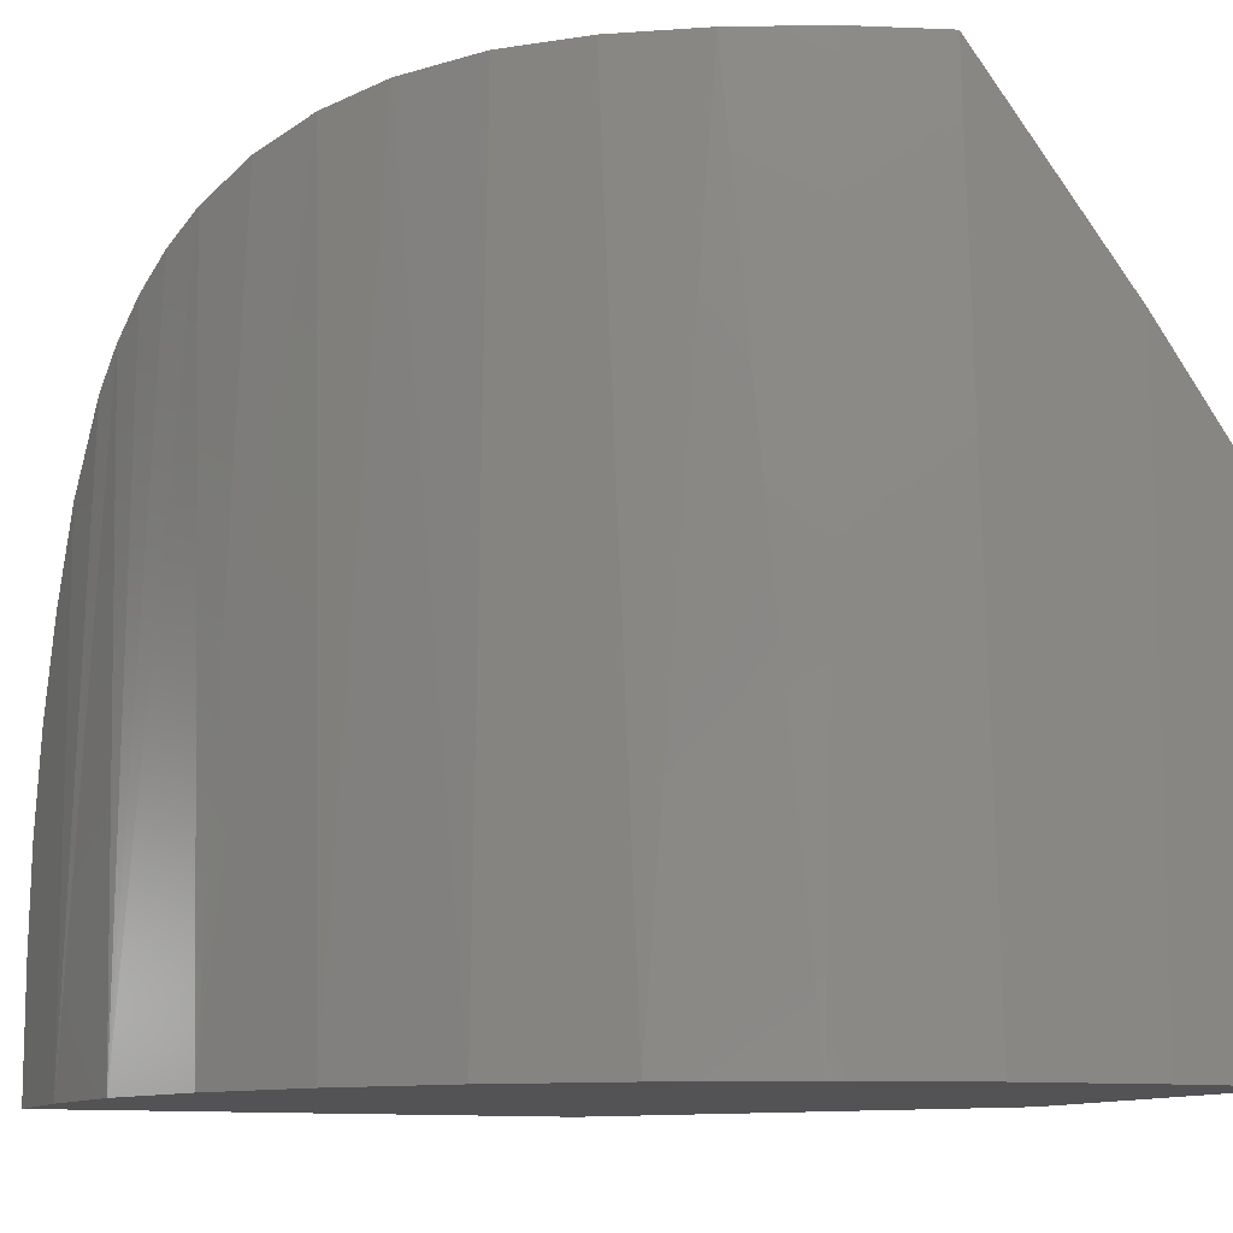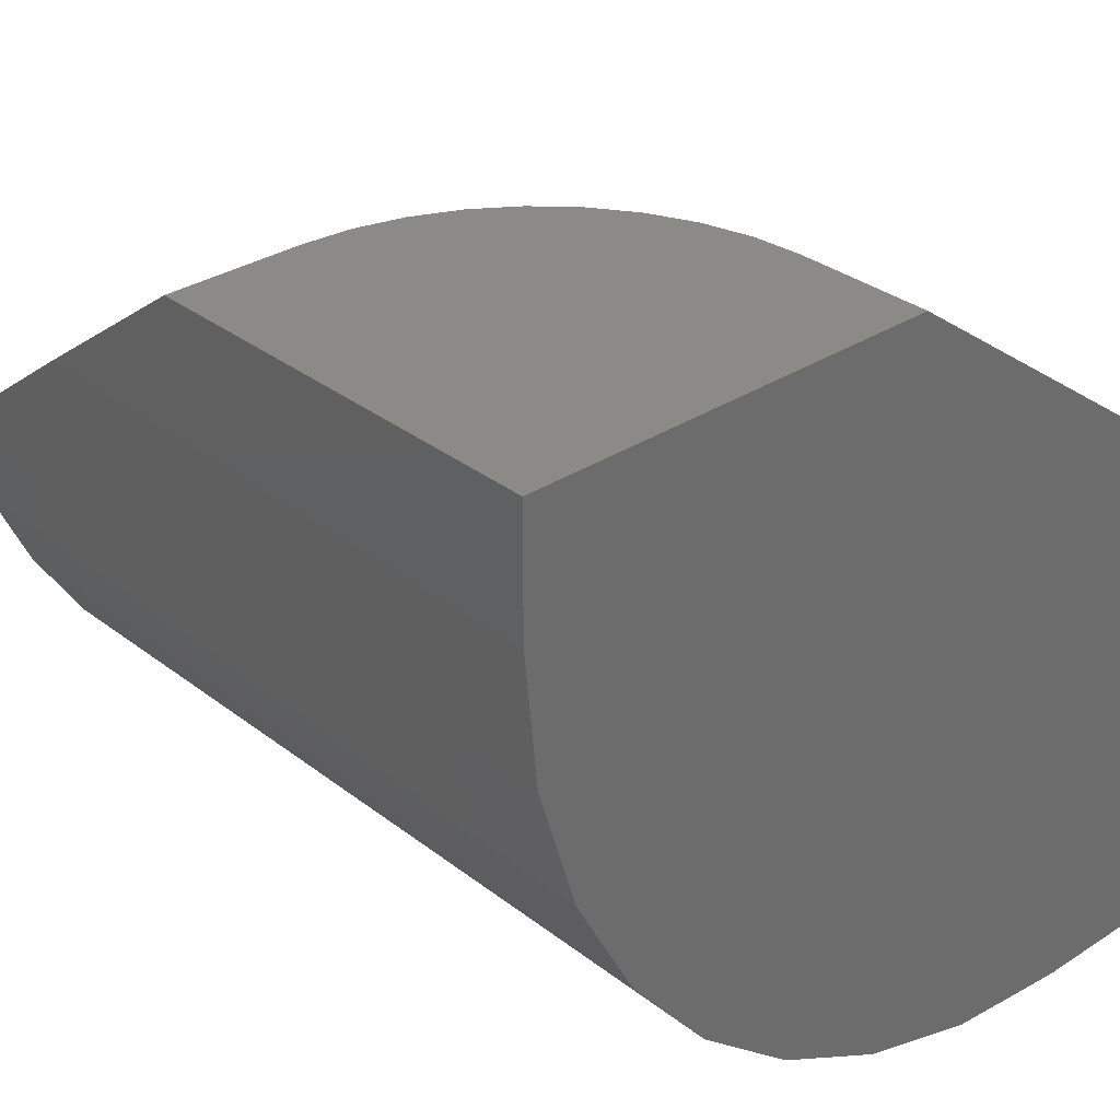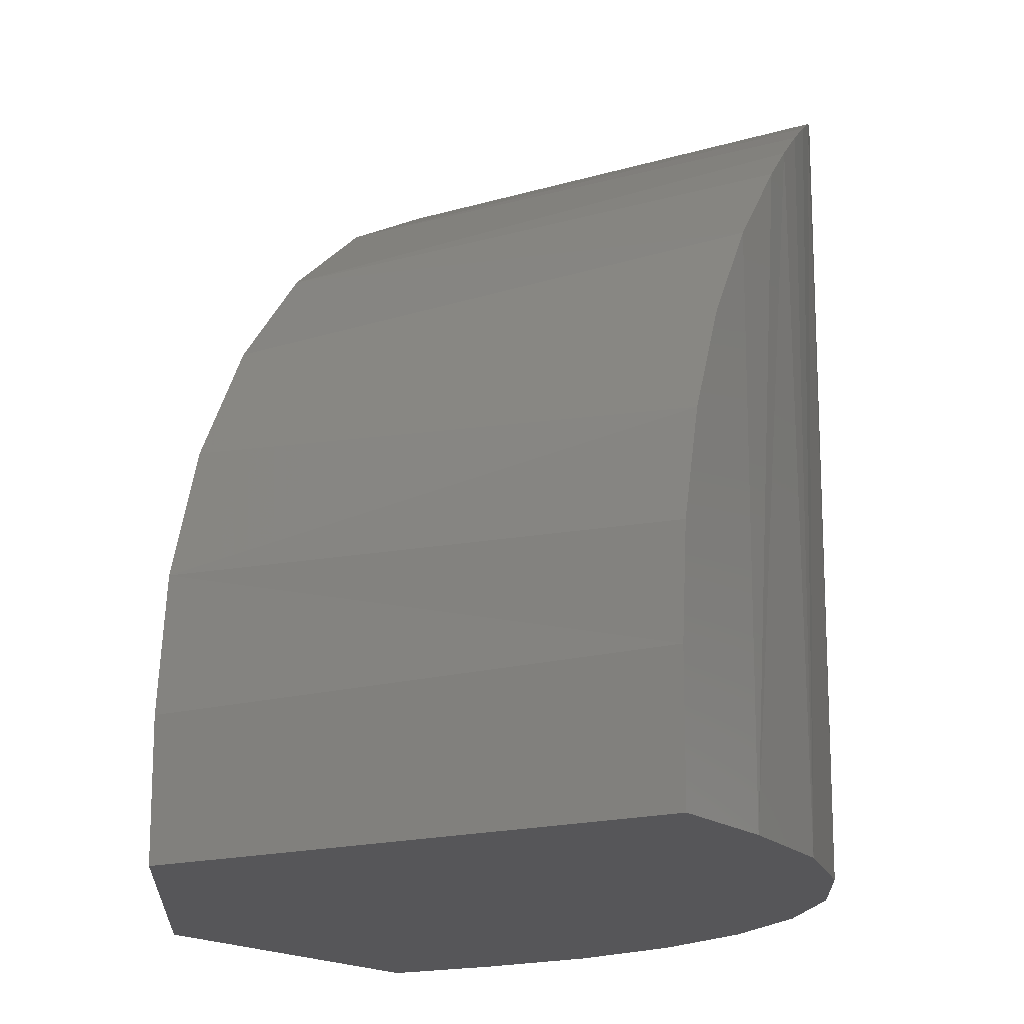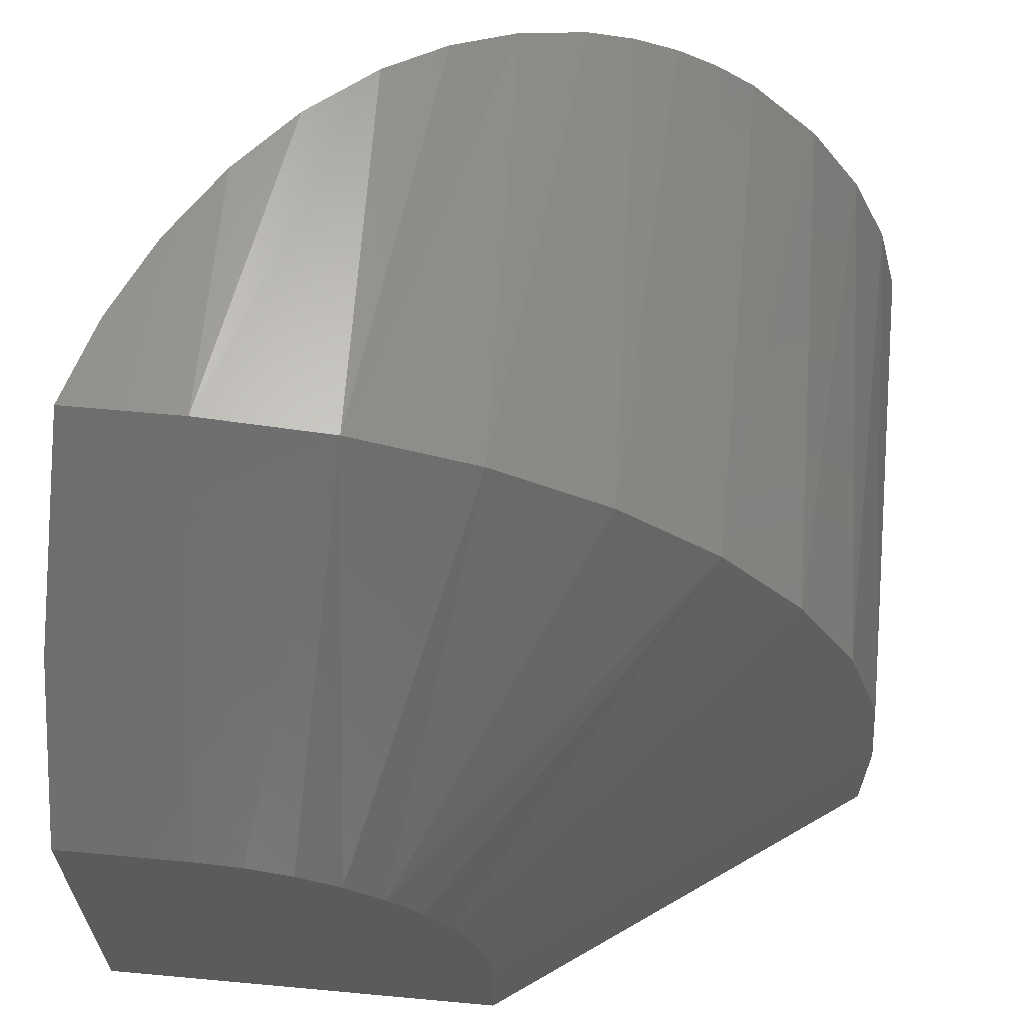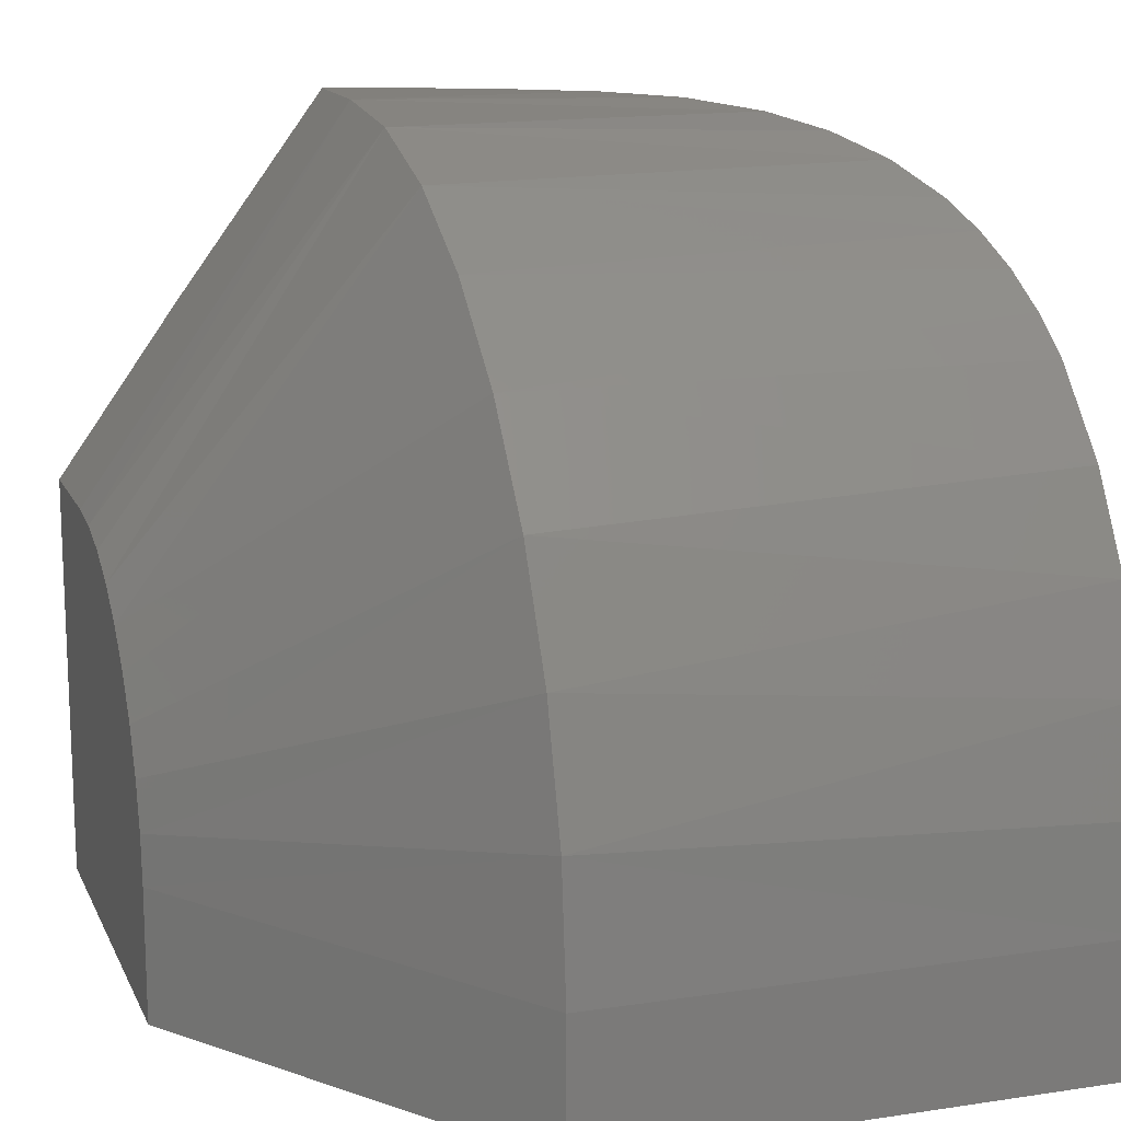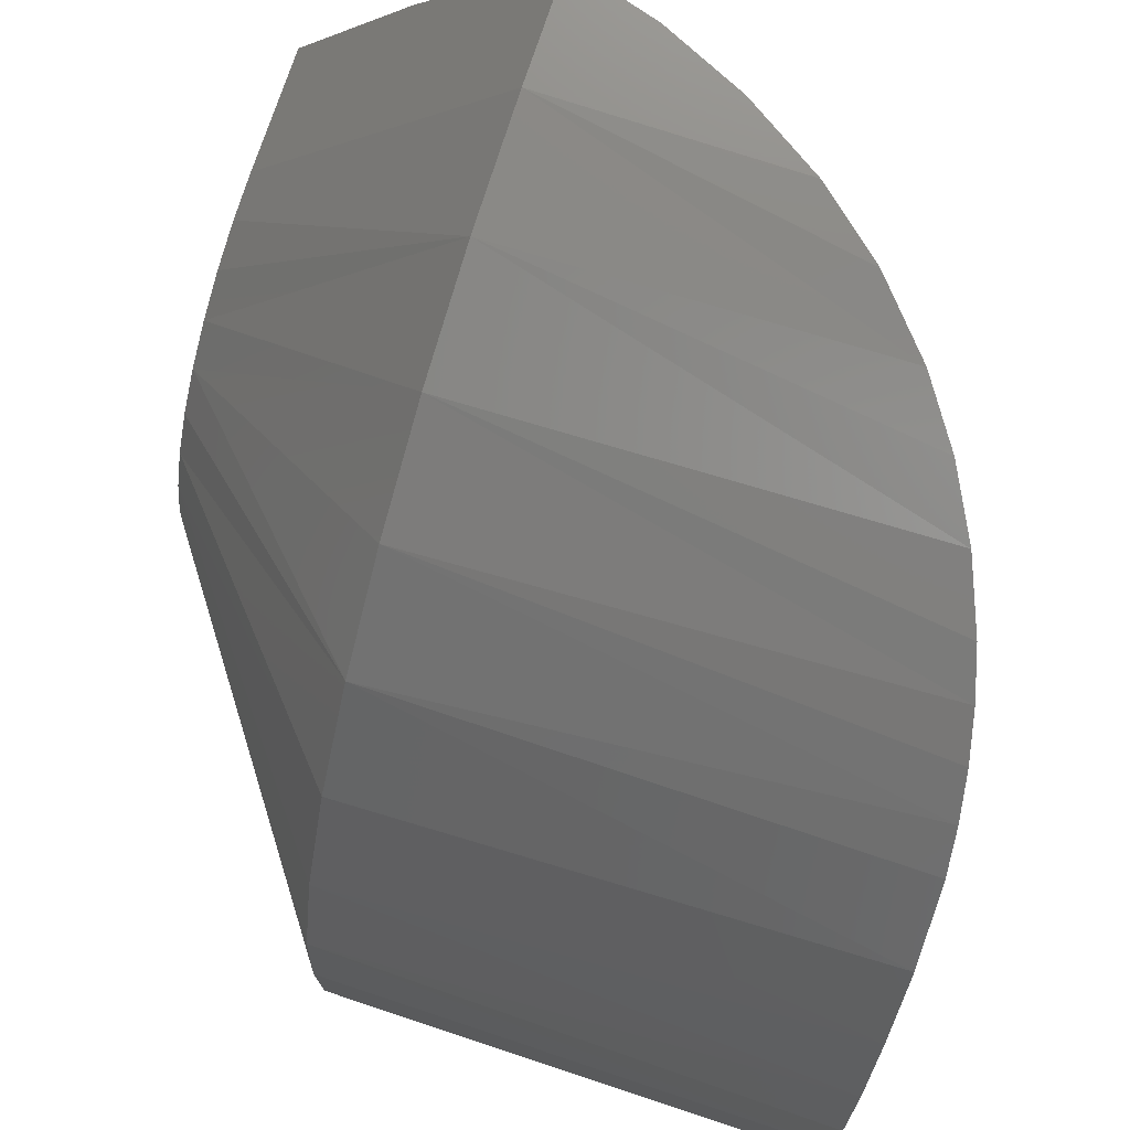
<metadata>
{"format":"stl","ext":"stl","renderer":"f3d","projection":"perspective","resolution":1024,"background":"white","views":[{"elev":-10.9,"azim":67.3,"up":"+Z"},{"elev":31.7,"azim":137.6,"up":"+Y"},{"elev":-16.2,"azim":-58.7,"up":"+Z"},{"elev":64.5,"azim":-174.7,"up":"+Z"},{"elev":14.8,"azim":-108.0,"up":"+Z"},{"elev":75.0,"azim":-71.7,"up":"+Z"}]}
</metadata>
<code>
# stl→obj: 52 verts, 100 faces
v 0.3268 0.01565 0
v 0.2972 -0.0461 0.75
v 0.2684 -0.09376 0
v 0.25 -0.1198 0.75
v 0.1897 -0.1897 0
v 0.1359 -0.2376 0.7395
v 0.09376 -0.2684 0
v 0.02176 -0.3099 0.7068
v -0.03733 -0.3353 0.68
v -0.01565 -0.3268 0
v -0.2578 -0.375 0
v -0.1938 -0.3718 0.5651
v -0.2578 -0.375 0.4894
v 0.375 0.2578 0
v 0.375 0.2578 0.554
v 0.3628 0.1344 0
v 0.3592 0.1172 0.75
v 0.3339 0.0334 0.75
v 0.1967 -0.1825 0.7477
v 0.0801 -0.2772 0.7265
v -0.1344 -0.3628 0
v -0.07883 -0.3492 0.6565
v -0.1191 -0.3596 0.6294
v -0.1576 -0.367 0.5988
v -0.363 0.1172 0.2469
v -0.345 -0.375 0.3164
v -0.3274 0.1172 0.3642
v -0.3081 -0.375 0.4063
v -0.2697 0.1172 0.4722
v -0.375 0.1172 0.125
v -0.375 -0.375 0.125
v -0.3674 -0.375 0.2219
v -0.1919 0.1172 0.5669
v -0.09723 0.1172 0.6447
v 0.01082 0.1172 0.7024
v 0.1281 0.1172 0.738
v 0.25 0.1172 0.75
v -0.375 0.1172 0
v -0.01562 0.375 0
v 0.375 0.375 0
v -0.375 -0.375 0
v 0.375 0.375 0.3906
v -0.01562 0.375 0.125
v -0.01159 0.375 0.1711
v 0.0003942 0.375 0.2158
v 0.01996 0.375 0.2578
v 0.04652 0.375 0.2957
v 0.07926 0.375 0.3285
v 0.1172 0.375 0.355
v 0.1592 0.375 0.3746
v 0.2039 0.375 0.3866
v 0.25 0.375 0.3906
f 1 2 3
f 4 3 2
f 5 6 7
f 8 9 10
f 11 12 13
f 14 15 16
f 16 15 17
f 16 17 1
f 1 17 18
f 1 18 2
f 3 4 5
f 5 4 19
f 5 19 6
f 8 10 20
f 20 10 7
f 20 7 6
f 10 9 21
f 21 9 22
f 21 22 23
f 12 11 24
f 24 11 21
f 24 21 23
f 25 26 27
f 26 28 27
f 29 27 28
f 13 29 28
f 30 31 25
f 25 31 32
f 25 32 26
f 29 13 33
f 33 13 12
f 33 12 24
f 33 24 34
f 34 24 23
f 34 23 22
f 34 22 35
f 35 22 9
f 35 9 8
f 35 8 36
f 36 8 20
f 36 20 6
f 36 6 37
f 37 6 19
f 37 19 4
f 37 4 2
f 37 2 18
f 37 18 17
f 38 39 40
f 38 40 14
f 38 14 16
f 38 16 1
f 38 1 41
f 41 1 3
f 41 3 5
f 41 5 7
f 41 7 10
f 41 10 21
f 41 21 11
f 14 40 15
f 15 40 42
f 38 41 30
f 30 41 31
f 42 40 39
f 42 39 43
f 42 43 44
f 42 44 45
f 42 45 46
f 42 46 47
f 42 47 48
f 42 48 49
f 42 49 50
f 42 50 51
f 42 51 52
f 43 39 30
f 30 39 38
f 17 15 37
f 37 15 42
f 37 42 52
f 50 36 51
f 51 36 37
f 51 37 52
f 45 29 46
f 29 45 27
f 27 45 44
f 27 44 25
f 25 44 43
f 25 43 30
f 48 47 33
f 33 47 46
f 33 46 29
f 33 34 48
f 48 34 35
f 48 35 49
f 49 35 36
f 49 36 50
f 13 28 26
f 13 26 32
f 13 32 31
f 13 31 41
f 13 41 11

</code>
